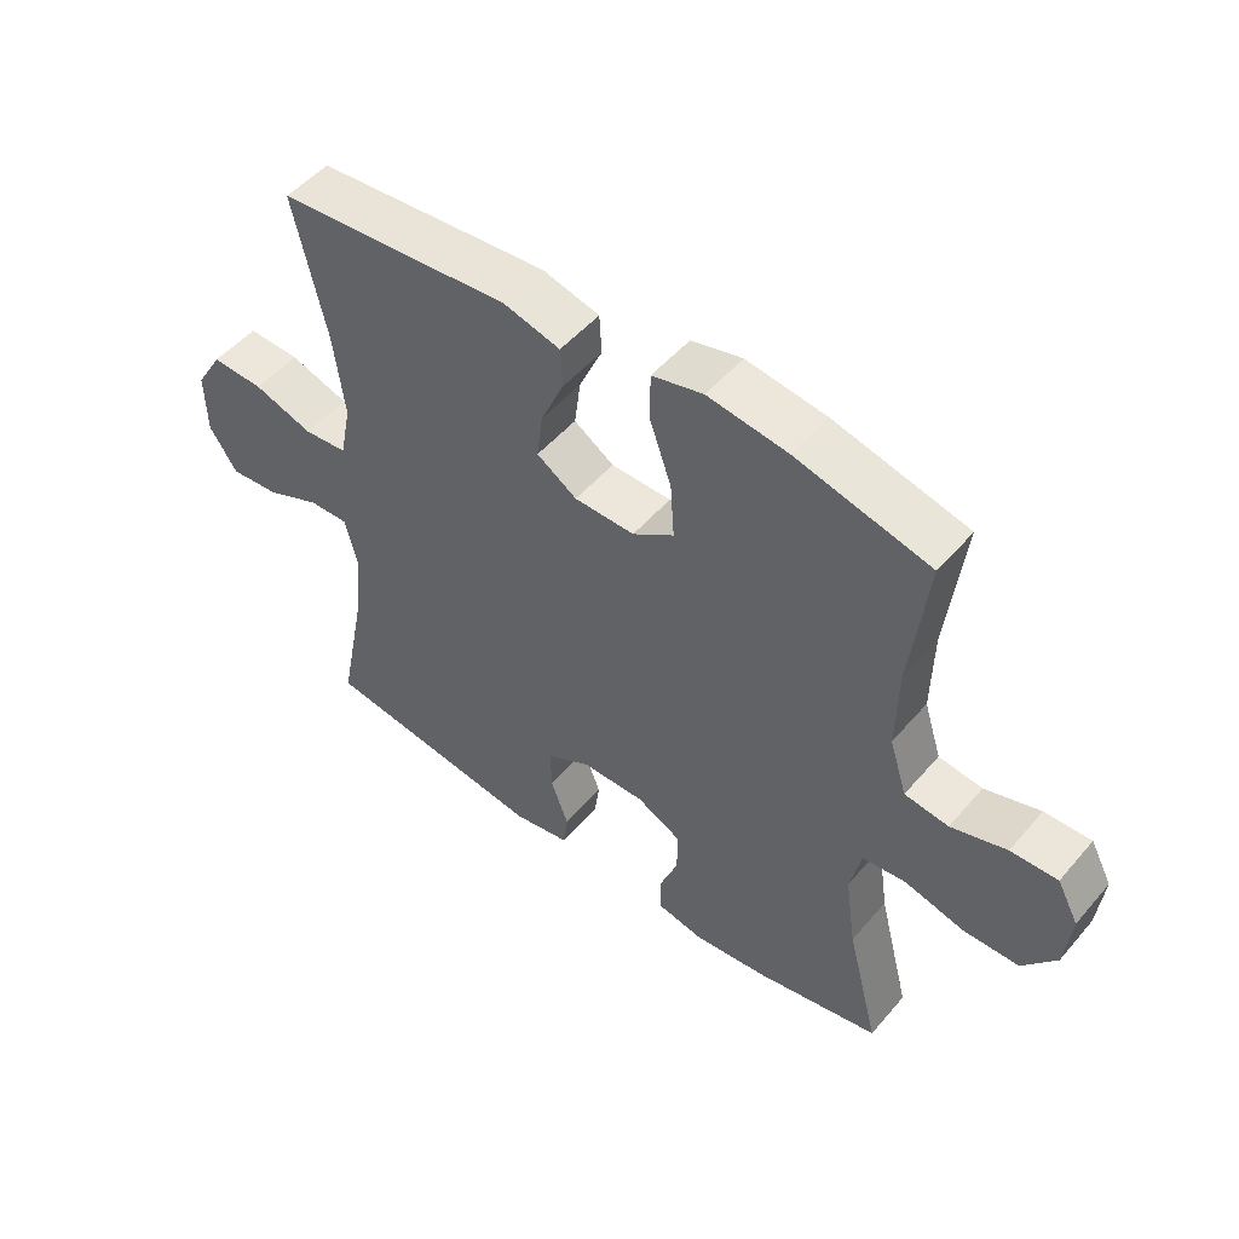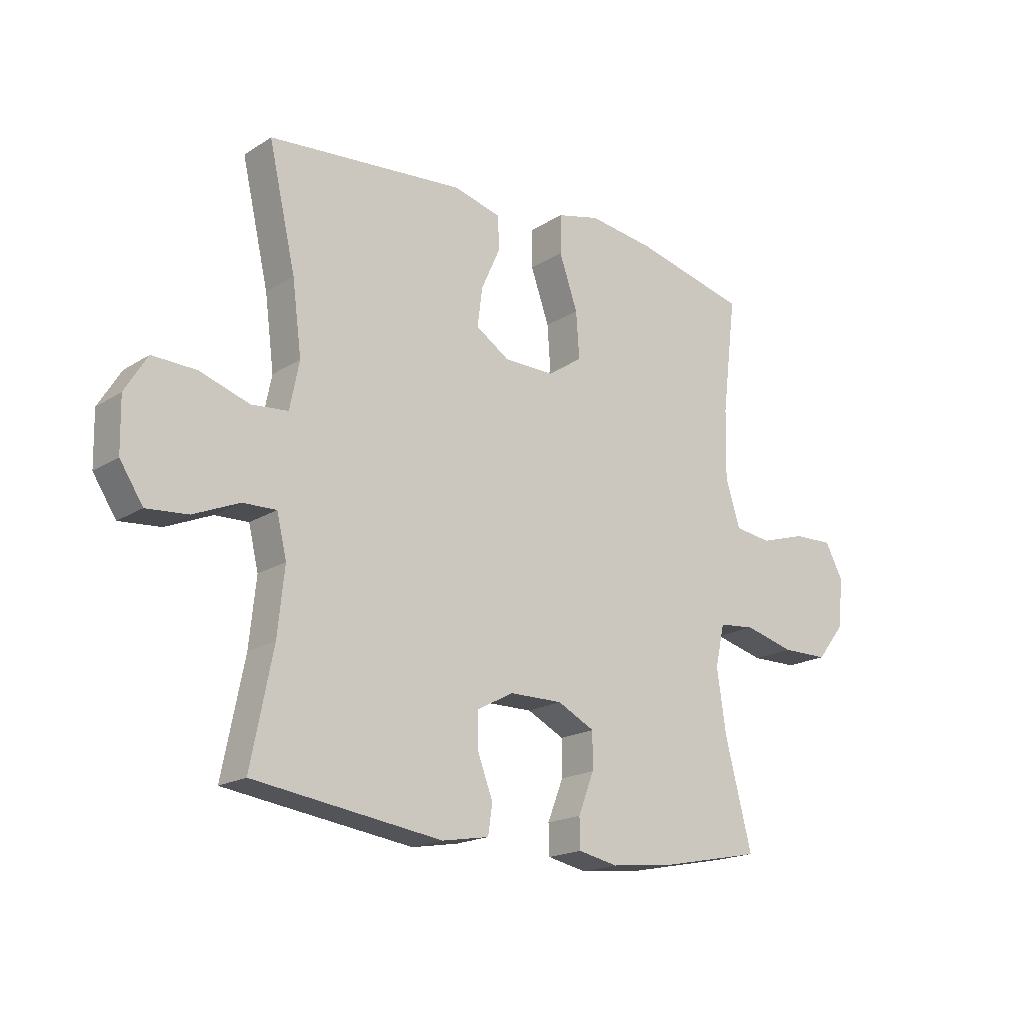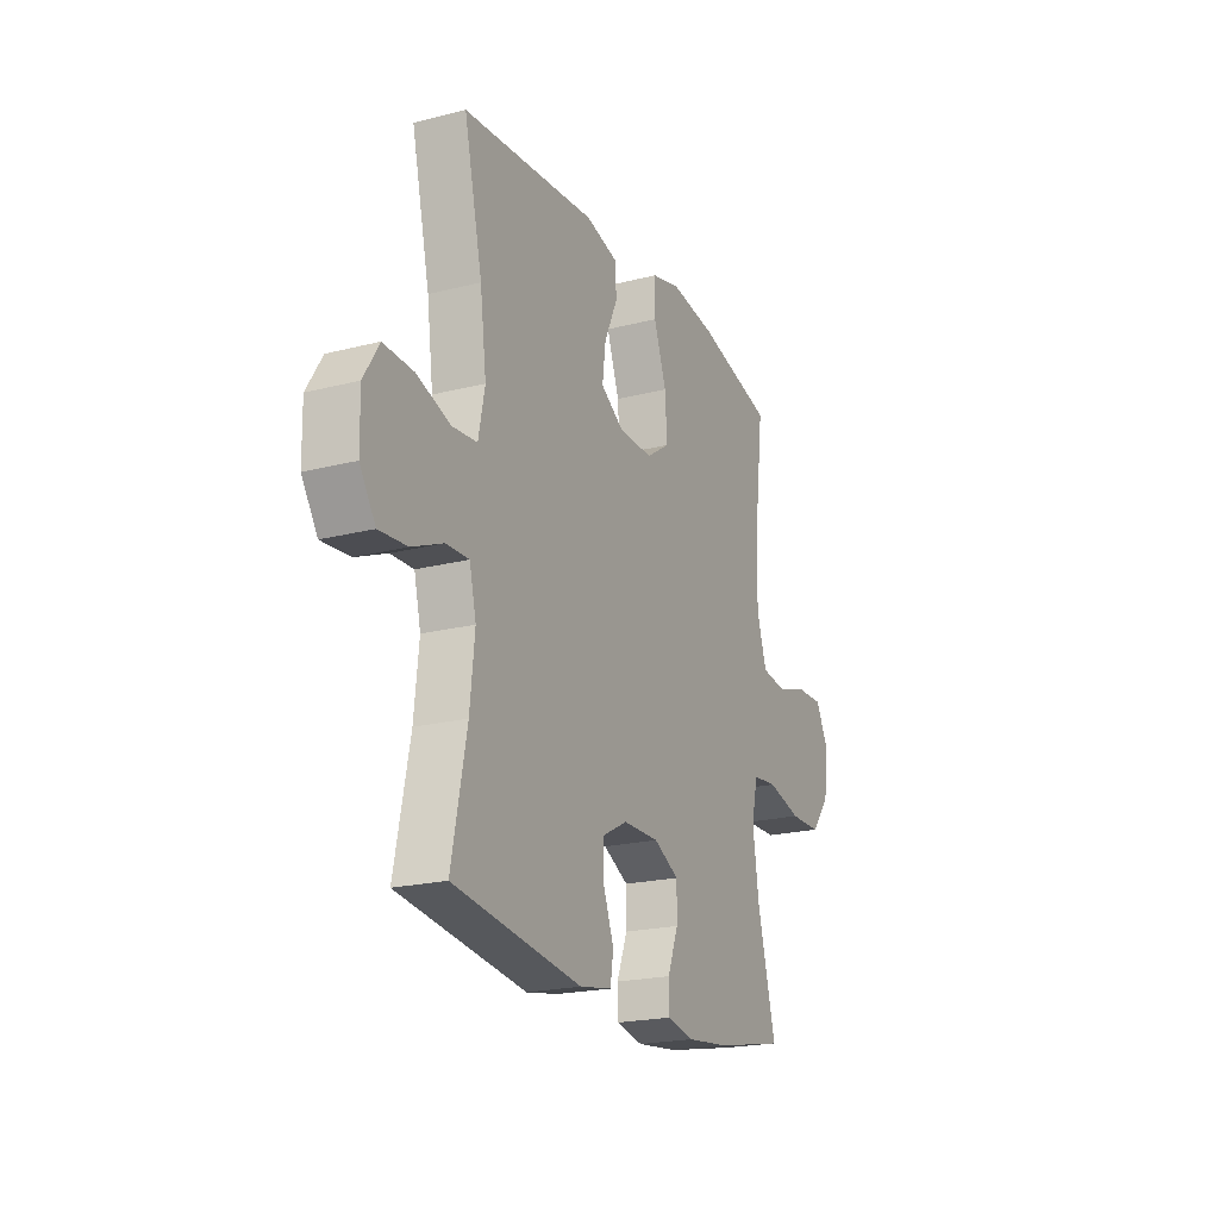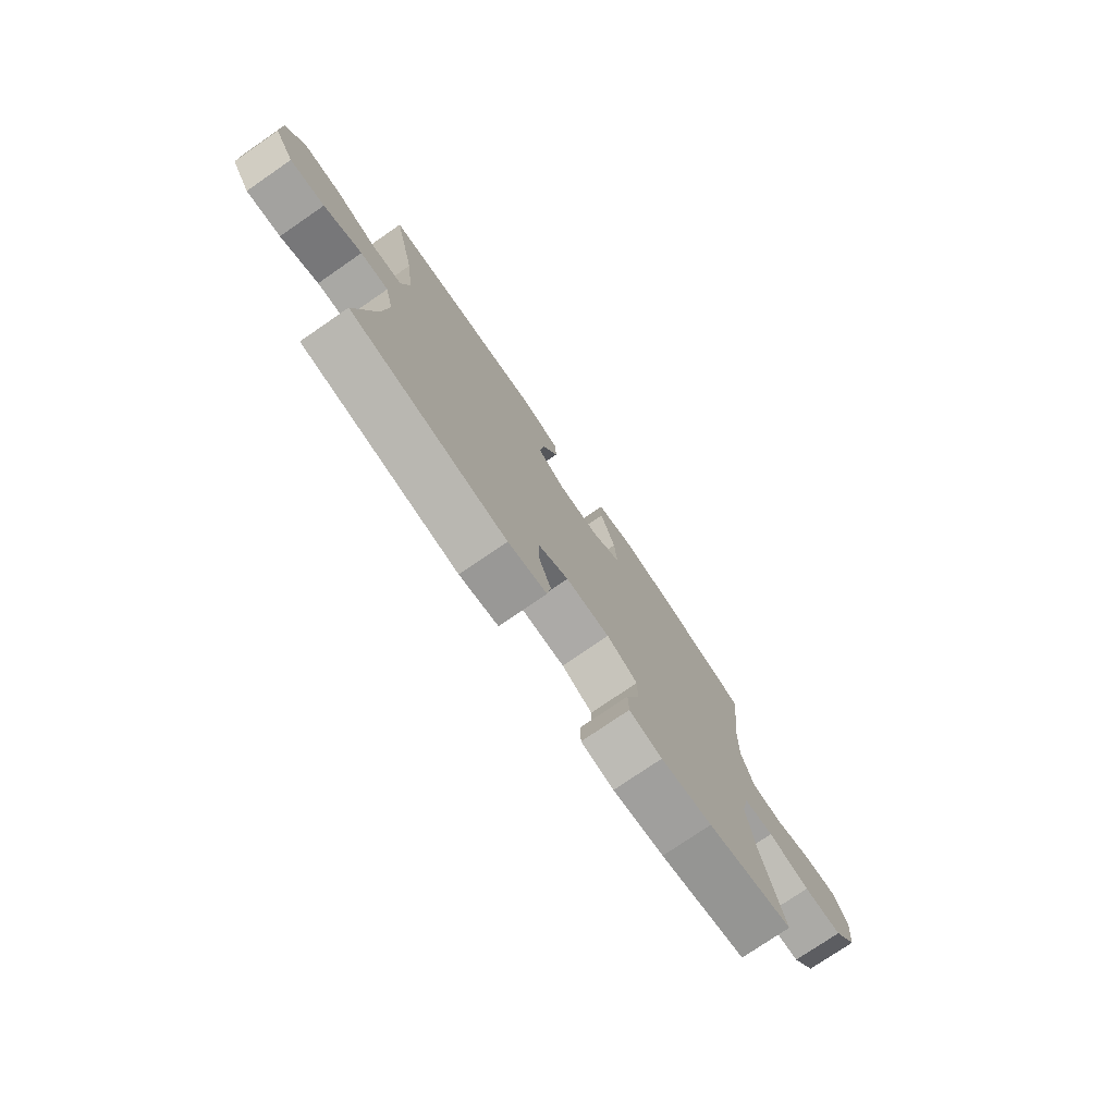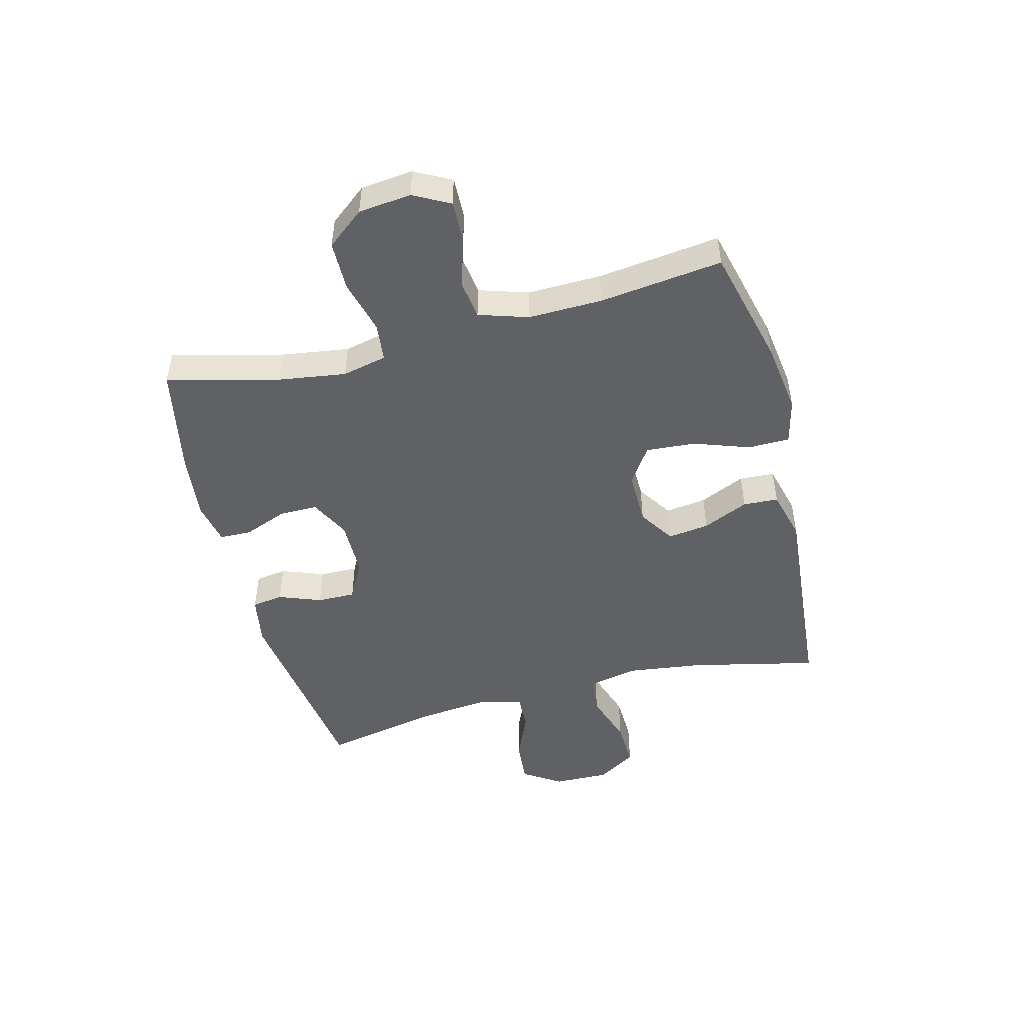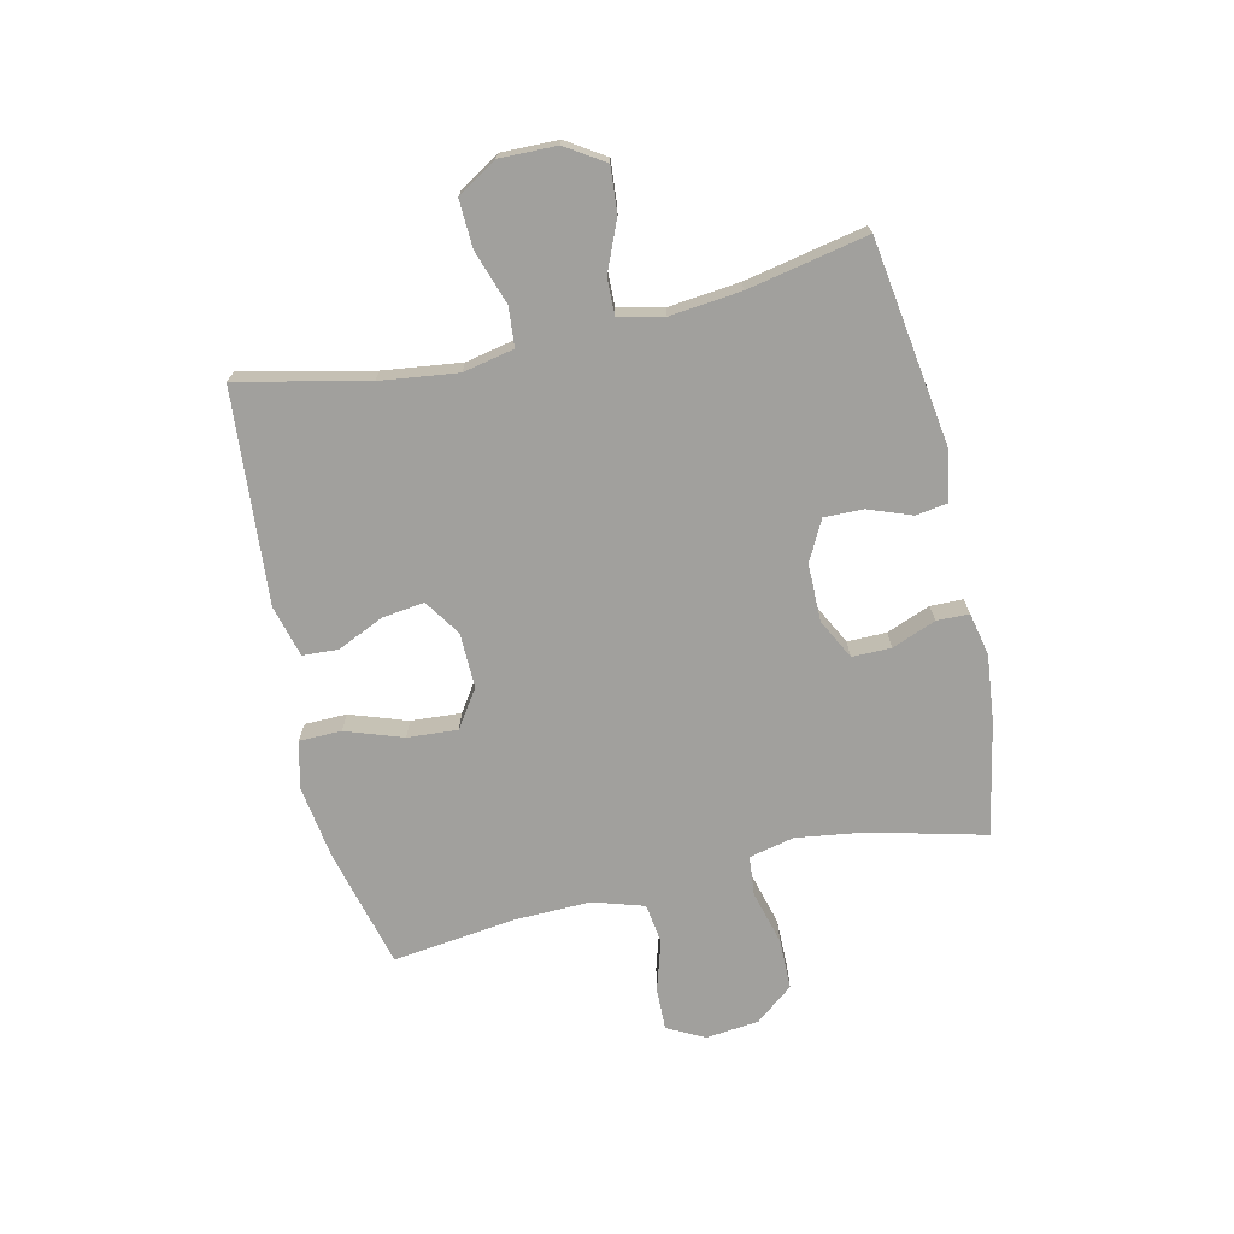
<metadata>
{"format":"obj","ext":"obj","renderer":"f3d","projection":"perspective","resolution":1024,"background":"white","views":[{"elev":50.4,"azim":-141.1,"up":"+Z"},{"elev":-18.3,"azim":140.4,"up":"+Z"},{"elev":-20.8,"azim":114.8,"up":"+Z"},{"elev":-76.3,"azim":124.5,"up":"+Z"},{"elev":-48.8,"azim":-75.6,"up":"+Y"},{"elev":-71.6,"azim":103.0,"up":"+Y"}]}
</metadata>
<code>
o path496
v -0.3017 0.0375 -0.5393
v -0.1872 0.0375 -0.5519
v -0.1138 0.0375 -0.5365
v -0.1125 0.0375 -0.4813
v -0.1417 0.0375 -0.4063
v -0.1418 0.0375 -0.3395
v -0.07302 0.0375 -0.3042
v 0.02509 0.0375 -0.3047
v 0.09315 0.0375 -0.3406
v 0.09209 0.0375 -0.407
v 0.06422 0.0375 -0.4811
v 0.0722 0.0375 -0.5356
v 0.1591 0.0375 -0.5507
v 0.508 0.0375 -0.5008
v 0.4672 0.0375 -0.2959
v 0.4545 0.0375 -0.1745
v 0.4727 0.0375 -0.09793
v 0.5348 0.0375 -0.09982
v 0.6194 0.0375 -0.1359
v 0.6959 0.0375 -0.1423
v 0.7387 0.0375 -0.07645
v 0.7406 0.0375 0.02108
v 0.6991 0.0375 0.08863
v 0.6179 0.0375 0.08555
v 0.5259 0.0375 0.055
v 0.4585 0.0375 0.06112
v 0.4409 0.0375 0.1481
v 0.458 0.0375 0.2803
v 0.508 0.0375 0.5009
v 0.1445 0.0375 0.5311
v 0.05619 0.0375 0.5079
v 0.05271 0.0375 0.4469
v 0.08863 0.0375 0.3673
v 0.09791 0.0375 0.2956
v 0.03571 0.0375 0.2546
v -0.058 0.0375 0.2531
v -0.1221 0.0375 0.2962
v -0.116 0.0375 0.3818
v -0.08194 0.0375 0.4794
v -0.08281 0.0375 0.5513
v -0.1621 0.0375 0.5706
v -0.2859 0.0375 0.5531
v -0.4939 0.0375 0.5009
v -0.4678 0.0375 0.2874
v -0.4651 0.0375 0.1587
v -0.4923 0.0375 0.07251
v -0.5604 0.0375 0.06304
v -0.6463 0.0375 0.08921
v -0.7188 0.0375 0.09111
v -0.7521 0.0375 0.02807
v -0.7423 0.0375 -0.06358
v -0.6908 0.0375 -0.1283
v -0.6046 0.0375 -0.1292
v -0.5115 0.0375 -0.1046
v -0.4445 0.0375 -0.1113
v -0.4272 0.0375 -0.1888
v -0.4443 0.0375 -0.3059
v -0.4939 0.0375 -0.5008
v -0.3017 -0.0375 -0.5393
v -0.1872 -0.0375 -0.5519
v -0.1138 -0.0375 -0.5365
v -0.1125 -0.0375 -0.4813
v -0.1417 -0.0375 -0.4063
v -0.1418 -0.0375 -0.3395
v -0.07302 -0.0375 -0.3042
v 0.02509 -0.0375 -0.3047
v 0.09315 -0.0375 -0.3406
v 0.09209 -0.0375 -0.407
v 0.06422 -0.0375 -0.4811
v 0.0722 -0.0375 -0.5356
v 0.1591 -0.0375 -0.5507
v 0.508 -0.0375 -0.5008
v 0.4672 -0.0375 -0.2959
v 0.4545 -0.0375 -0.1745
v 0.4727 -0.0375 -0.09793
v 0.5348 -0.0375 -0.09982
v 0.6194 -0.0375 -0.1359
v 0.6959 -0.0375 -0.1423
v 0.7387 -0.0375 -0.07645
v 0.7406 -0.0375 0.02108
v 0.6991 -0.0375 0.08863
v 0.6179 -0.0375 0.08555
v 0.5259 -0.0375 0.055
v 0.4585 -0.0375 0.06112
v 0.4409 -0.0375 0.1481
v 0.458 -0.0375 0.2803
v 0.508 -0.0375 0.5009
v 0.1445 -0.0375 0.5311
v 0.05619 -0.0375 0.5079
v 0.05271 -0.0375 0.4469
v 0.08863 -0.0375 0.3673
v 0.09791 -0.0375 0.2956
v 0.03571 -0.0375 0.2546
v -0.058 -0.0375 0.2531
v -0.1221 -0.0375 0.2962
v -0.116 -0.0375 0.3818
v -0.08194 -0.0375 0.4794
v -0.08281 -0.0375 0.5513
v -0.1621 -0.0375 0.5706
v -0.2859 -0.0375 0.5531
v -0.4939 -0.0375 0.5009
v -0.4678 -0.0375 0.2874
v -0.4651 -0.0375 0.1587
v -0.4923 -0.0375 0.07251
v -0.5604 -0.0375 0.06304
v -0.6463 -0.0375 0.08921
v -0.7188 -0.0375 0.09111
v -0.7521 -0.0375 0.02807
v -0.7423 -0.0375 -0.06358
v -0.6908 -0.0375 -0.1283
v -0.6046 -0.0375 -0.1292
v -0.5115 -0.0375 -0.1046
v -0.4445 -0.0375 -0.1113
v -0.4272 -0.0375 -0.1888
v -0.4443 -0.0375 -0.3059
v -0.4939 -0.0375 -0.5008
v -0.3017 0.0375 -0.5393
v -0.1872 0.0375 -0.5519
v -0.1138 0.0375 -0.5365
v -0.1138 0.0375 -0.5365
v 0.0722 0.0375 -0.5356
v 0.0722 0.0375 -0.5356
v 0.1591 0.0375 -0.5507
v -0.1125 0.0375 -0.4813
v 0.06422 0.0375 -0.4811
v -0.4939 0.0375 -0.5008
v -0.4939 0.0375 -0.5008
v 0.508 0.0375 -0.5008
v 0.508 0.0375 -0.5008
v -0.1417 0.0375 -0.4063
v 0.09209 0.0375 -0.407
v -0.4443 0.0375 -0.3059
v 0.4672 0.0375 -0.2959
v 0.09315 0.0375 -0.3406
v 0.09315 0.0375 -0.3406
v -0.1418 0.0375 -0.3395
v -0.1418 0.0375 -0.3395
v 0.02509 0.0375 -0.3047
v -0.07302 0.0375 -0.3042
v -0.4272 0.0375 -0.1888
v 0.4545 0.0375 -0.1745
v -0.4445 0.0375 -0.1113
v -0.4445 0.0375 -0.1113
v 0.4727 0.0375 -0.09793
v 0.4727 0.0375 -0.09793
v 0.6194 0.0375 -0.1359
v 0.6959 0.0375 -0.1423
v 0.6959 0.0375 -0.1423
v 0.7387 0.0375 -0.07645
v 0.5348 0.0375 -0.09982
v -0.6908 0.0375 -0.1283
v -0.6046 0.0375 -0.1292
v -0.5115 0.0375 -0.1046
v -0.7423 0.0375 -0.06358
v 0.7406 0.0375 0.02108
v -0.7521 0.0375 0.02807
v 0.6991 0.0375 0.08863
v 0.6991 0.0375 0.08863
v -0.7188 0.0375 0.09111
v -0.7188 0.0375 0.09111
v 0.5259 0.0375 0.055
v 0.4585 0.0375 0.06112
v 0.4585 0.0375 0.06112
v 0.6179 0.0375 0.08555
v 0.4409 0.0375 0.1481
v -0.6463 0.0375 0.08921
v -0.5604 0.0375 0.06304
v -0.4923 0.0375 0.07251
v -0.4923 0.0375 0.07251
v -0.4651 0.0375 0.1587
v 0.458 0.0375 0.2803
v -0.4678 0.0375 0.2874
v 0.03571 0.0375 0.2546
v -0.058 0.0375 0.2531
v -0.1221 0.0375 0.2962
v 0.09791 0.0375 0.2956
v 0.09791 0.0375 0.2956
v 0.08863 0.0375 0.3673
v -0.116 0.0375 0.3818
v 0.05271 0.0375 0.4469
v -0.08194 0.0375 0.4794
v -0.4939 0.0375 0.5009
v -0.4939 0.0375 0.5009
v 0.05619 0.0375 0.5079
v 0.05619 0.0375 0.5079
v 0.508 0.0375 0.5009
v 0.508 0.0375 0.5009
v -0.08281 0.0375 0.5513
v -0.08281 0.0375 0.5513
v 0.1445 0.0375 0.5311
v -0.2859 0.0375 0.5531
v -0.1621 0.0375 0.5706
v -0.3017 -0.0375 -0.5393
v -0.1872 -0.0375 -0.5519
v -0.1138 -0.0375 -0.5365
v -0.1138 -0.0375 -0.5365
v 0.0722 -0.0375 -0.5356
v 0.0722 -0.0375 -0.5356
v 0.1591 -0.0375 -0.5507
v -0.1125 -0.0375 -0.4813
v 0.06422 -0.0375 -0.4811
v -0.4939 -0.0375 -0.5008
v -0.4939 -0.0375 -0.5008
v 0.508 -0.0375 -0.5008
v 0.508 -0.0375 -0.5008
v -0.1417 -0.0375 -0.4063
v 0.09209 -0.0375 -0.407
v -0.4443 -0.0375 -0.3059
v 0.4672 -0.0375 -0.2959
v 0.09315 -0.0375 -0.3406
v 0.09315 -0.0375 -0.3406
v -0.1418 -0.0375 -0.3395
v -0.1418 -0.0375 -0.3395
v 0.02509 -0.0375 -0.3047
v -0.07302 -0.0375 -0.3042
v -0.4272 -0.0375 -0.1888
v 0.4545 -0.0375 -0.1745
v -0.4445 -0.0375 -0.1113
v -0.4445 -0.0375 -0.1113
v 0.4727 -0.0375 -0.09793
v 0.4727 -0.0375 -0.09793
v 0.6194 -0.0375 -0.1359
v 0.6959 -0.0375 -0.1423
v 0.6959 -0.0375 -0.1423
v 0.7387 -0.0375 -0.07645
v 0.5348 -0.0375 -0.09982
v -0.6908 -0.0375 -0.1283
v -0.6046 -0.0375 -0.1292
v -0.5115 -0.0375 -0.1046
v -0.7423 -0.0375 -0.06358
v 0.7406 -0.0375 0.02108
v -0.7521 -0.0375 0.02807
v 0.6991 -0.0375 0.08863
v 0.6991 -0.0375 0.08863
v -0.7188 -0.0375 0.09111
v -0.7188 -0.0375 0.09111
v 0.5259 -0.0375 0.055
v 0.4585 -0.0375 0.06112
v 0.4585 -0.0375 0.06112
v 0.6179 -0.0375 0.08555
v 0.4409 -0.0375 0.1481
v -0.6463 -0.0375 0.08921
v -0.5604 -0.0375 0.06304
v -0.4923 -0.0375 0.07251
v -0.4923 -0.0375 0.07251
v -0.4651 -0.0375 0.1587
v 0.458 -0.0375 0.2803
v -0.4678 -0.0375 0.2874
v 0.03571 -0.0375 0.2546
v -0.058 -0.0375 0.2531
v -0.1221 -0.0375 0.2962
v 0.09791 -0.0375 0.2956
v 0.09791 -0.0375 0.2956
v 0.08863 -0.0375 0.3673
v -0.116 -0.0375 0.3818
v 0.05271 -0.0375 0.4469
v -0.08194 -0.0375 0.4794
v -0.4939 -0.0375 0.5009
v -0.4939 -0.0375 0.5009
v 0.05619 -0.0375 0.5079
v 0.05619 -0.0375 0.5079
v 0.508 -0.0375 0.5009
v 0.508 -0.0375 0.5009
v -0.08281 -0.0375 0.5513
v -0.08281 -0.0375 0.5513
v 0.1445 -0.0375 0.5311
v -0.2859 -0.0375 0.5531
v -0.1621 -0.0375 0.5706
f 218 216 215
f 249 214 238
f 250 214 249
f 209 207 199
f 235 232 242
f 252 247 254
f 268 255 257
f 254 247 266
f 206 194 200
f 248 255 267
f 220 214 217
f 218 215 250
f 254 266 256
f 195 200 194
f 222 240 226
f 240 222 231
f 238 214 220
f 248 251 255
f 237 226 240
f 215 214 250
f 246 250 251
f 232 230 242
f 249 241 252
f 199 201 197
f 244 218 246
f 193 208 202
f 238 220 237
f 266 247 262
f 241 249 238
f 199 207 201
f 209 199 204
f 242 228 243
f 247 252 241
f 220 226 237
f 194 206 193
f 225 222 223
f 243 229 244
f 214 210 217
f 267 255 268
f 208 212 216
f 240 231 233
f 258 248 267
f 246 218 250
f 193 206 208
f 268 257 264
f 212 208 206
f 210 207 209
f 217 210 209
f 222 225 231
f 256 266 260
f 227 228 230
f 229 243 228
f 218 244 229
f 230 228 242
f 246 251 248
f 216 212 215
f 1 2 60 59
f 2 120 196 60
f 122 13 71 198
f 3 4 62 61
f 11 12 70 69
f 127 1 59 203
f 13 129 205 71
f 4 5 63 62
f 10 11 69 68
f 57 58 116 115
f 14 15 73 72
f 135 10 68 211
f 5 137 213 63
f 8 9 67 66
f 6 7 65 64
f 56 57 115 114
f 7 8 66 65
f 15 16 74 73
f 143 56 114 219
f 16 145 221 74
f 19 148 224 77
f 20 21 79 78
f 18 19 77 76
f 52 53 111 110
f 53 54 112 111
f 51 52 110 109
f 54 55 113 112
f 17 18 76 75
f 21 22 80 79
f 50 51 109 108
f 22 158 234 80
f 160 50 108 236
f 25 163 239 83
f 24 25 83 82
f 23 24 82 81
f 26 27 85 84
f 48 49 107 106
f 47 48 106 105
f 169 47 105 245
f 45 46 104 103
f 27 28 86 85
f 44 45 103 102
f 35 36 94 93
f 36 37 95 94
f 177 35 93 253
f 33 34 92 91
f 37 38 96 95
f 32 33 91 90
f 38 39 97 96
f 183 44 102 259
f 185 32 90 261
f 28 187 263 86
f 39 189 265 97
f 30 31 89 88
f 29 30 88 87
f 42 43 101 100
f 41 42 100 99
f 40 41 99 98
f 142 139 140
f 173 162 138
f 174 173 138
f 133 123 131
f 159 166 156
f 176 178 171
f 192 181 179
f 178 190 171
f 130 124 118
f 172 191 179
f 144 141 138
f 142 174 139
f 178 180 190
f 119 118 124
f 146 150 164
f 164 155 146
f 162 144 138
f 172 179 175
f 161 164 150
f 139 174 138
f 170 175 174
f 156 166 154
f 173 176 165
f 123 121 125
f 168 170 142
f 117 126 132
f 162 161 144
f 190 186 171
f 165 162 173
f 123 125 131
f 133 128 123
f 166 167 152
f 171 165 176
f 144 161 150
f 118 117 130
f 149 147 146
f 167 168 153
f 138 141 134
f 191 192 179
f 132 140 136
f 164 157 155
f 182 191 172
f 170 174 142
f 117 132 130
f 192 188 181
f 136 130 132
f 134 133 131
f 141 133 134
f 146 155 149
f 180 184 190
f 151 154 152
f 153 152 167
f 142 153 168
f 154 166 152
f 170 172 175
f 140 139 136

</code>
